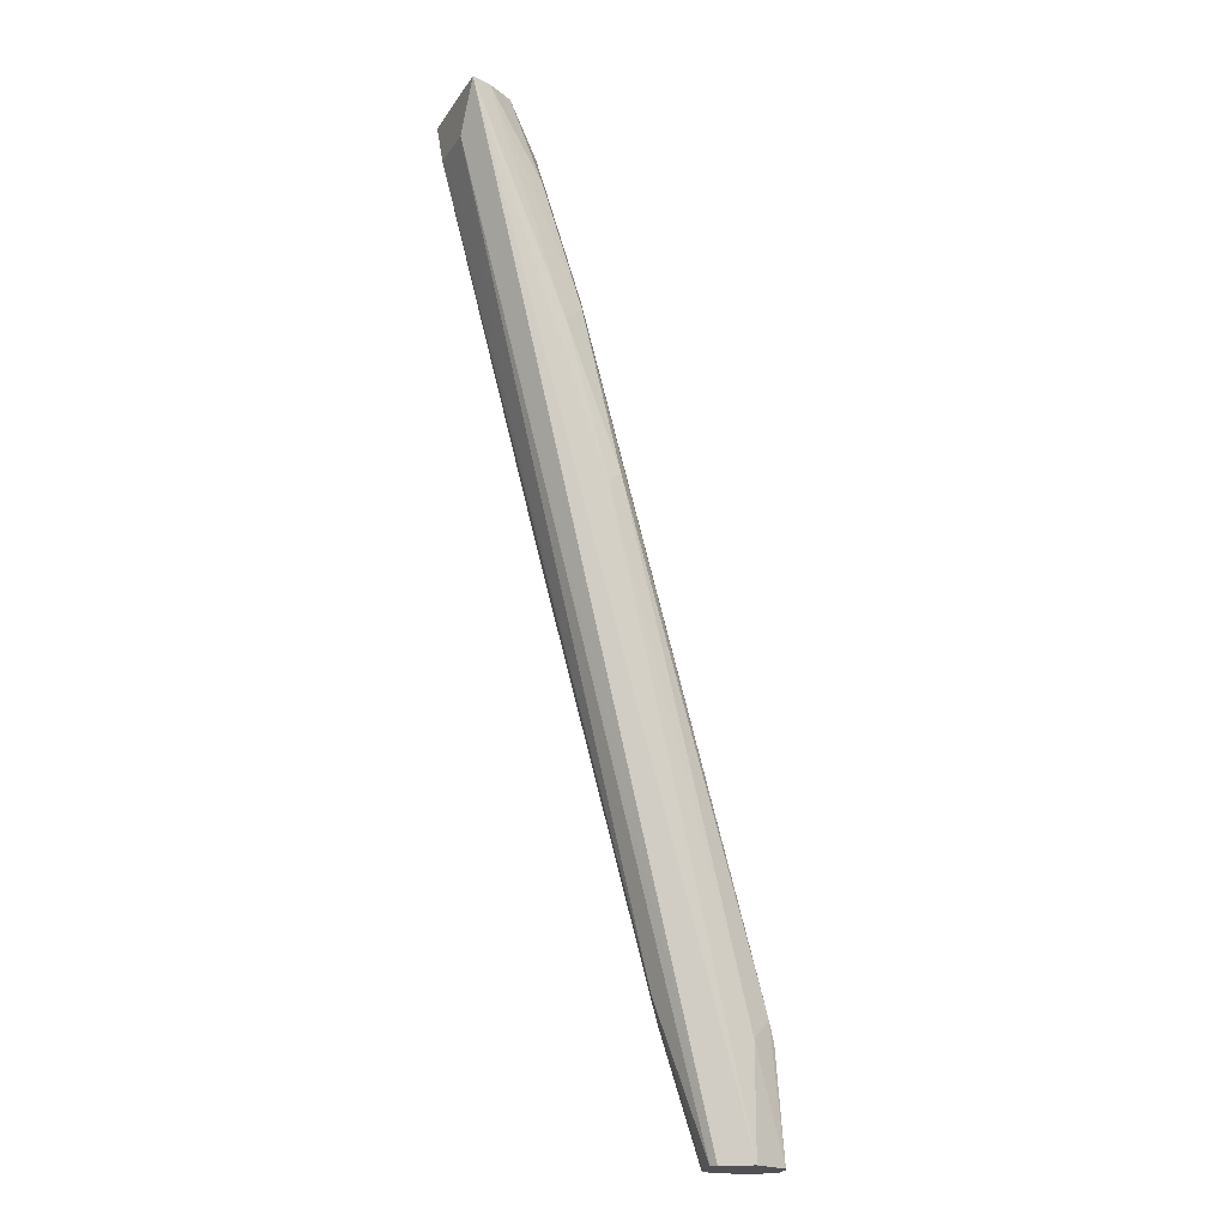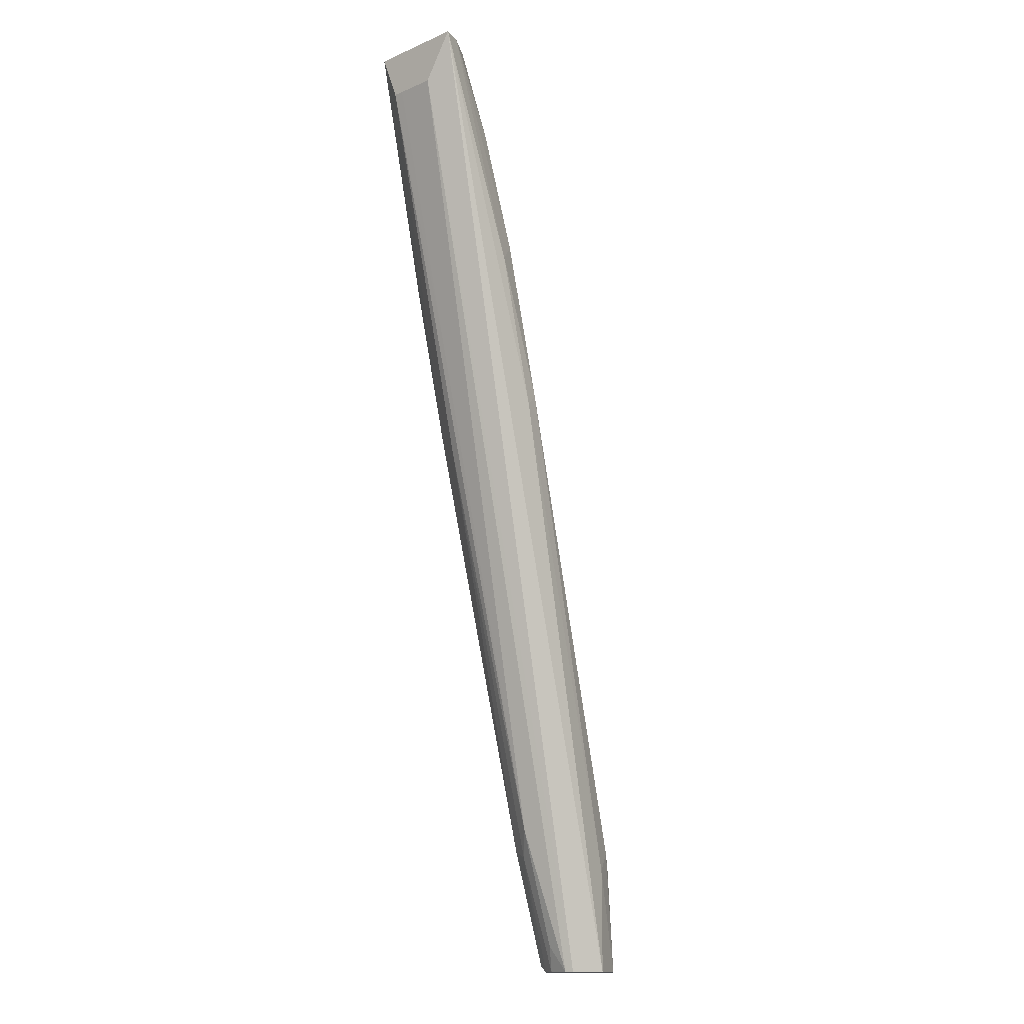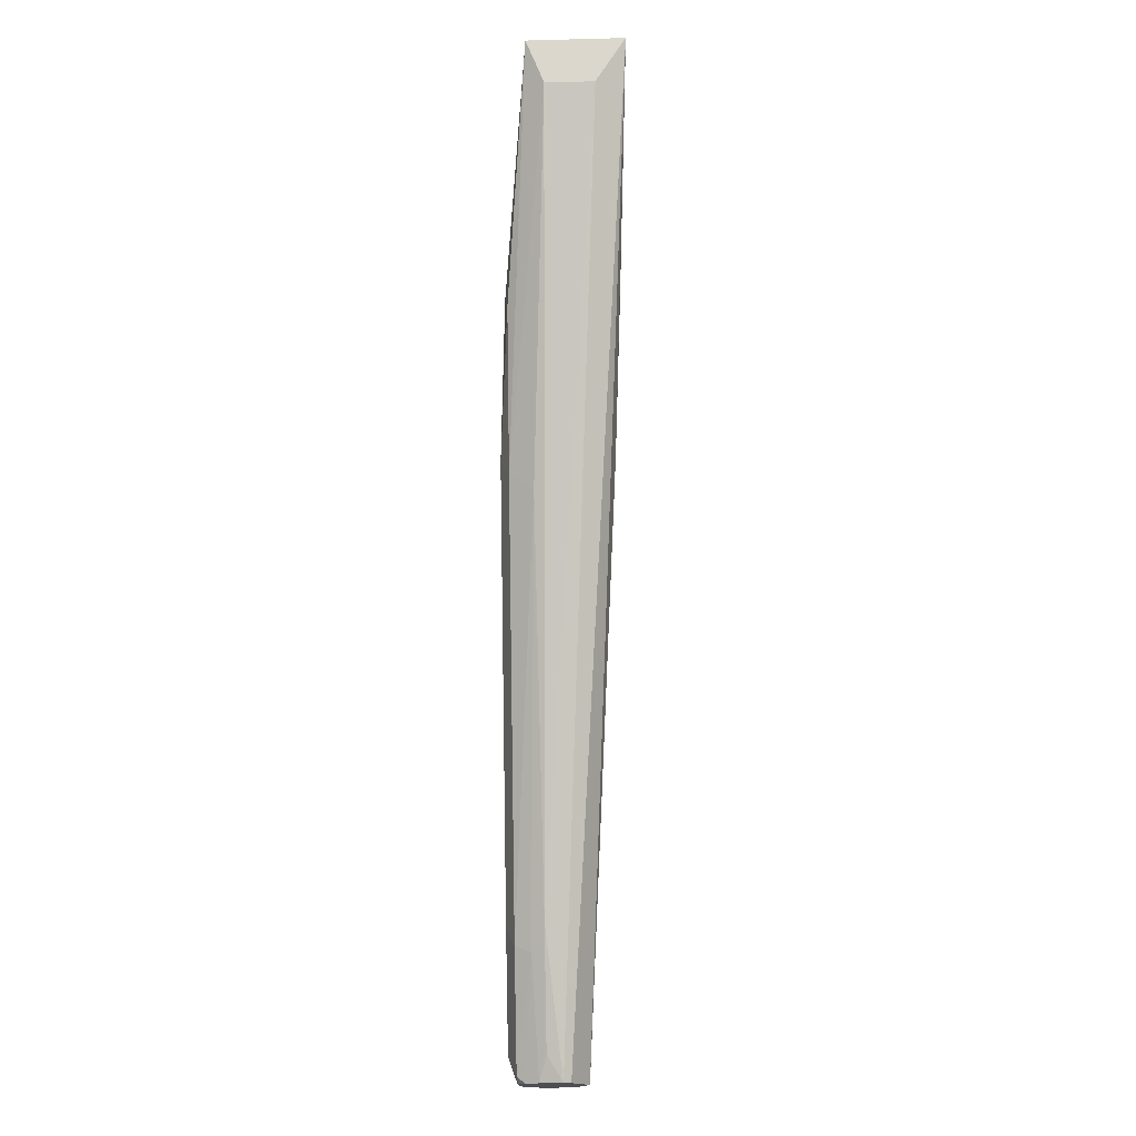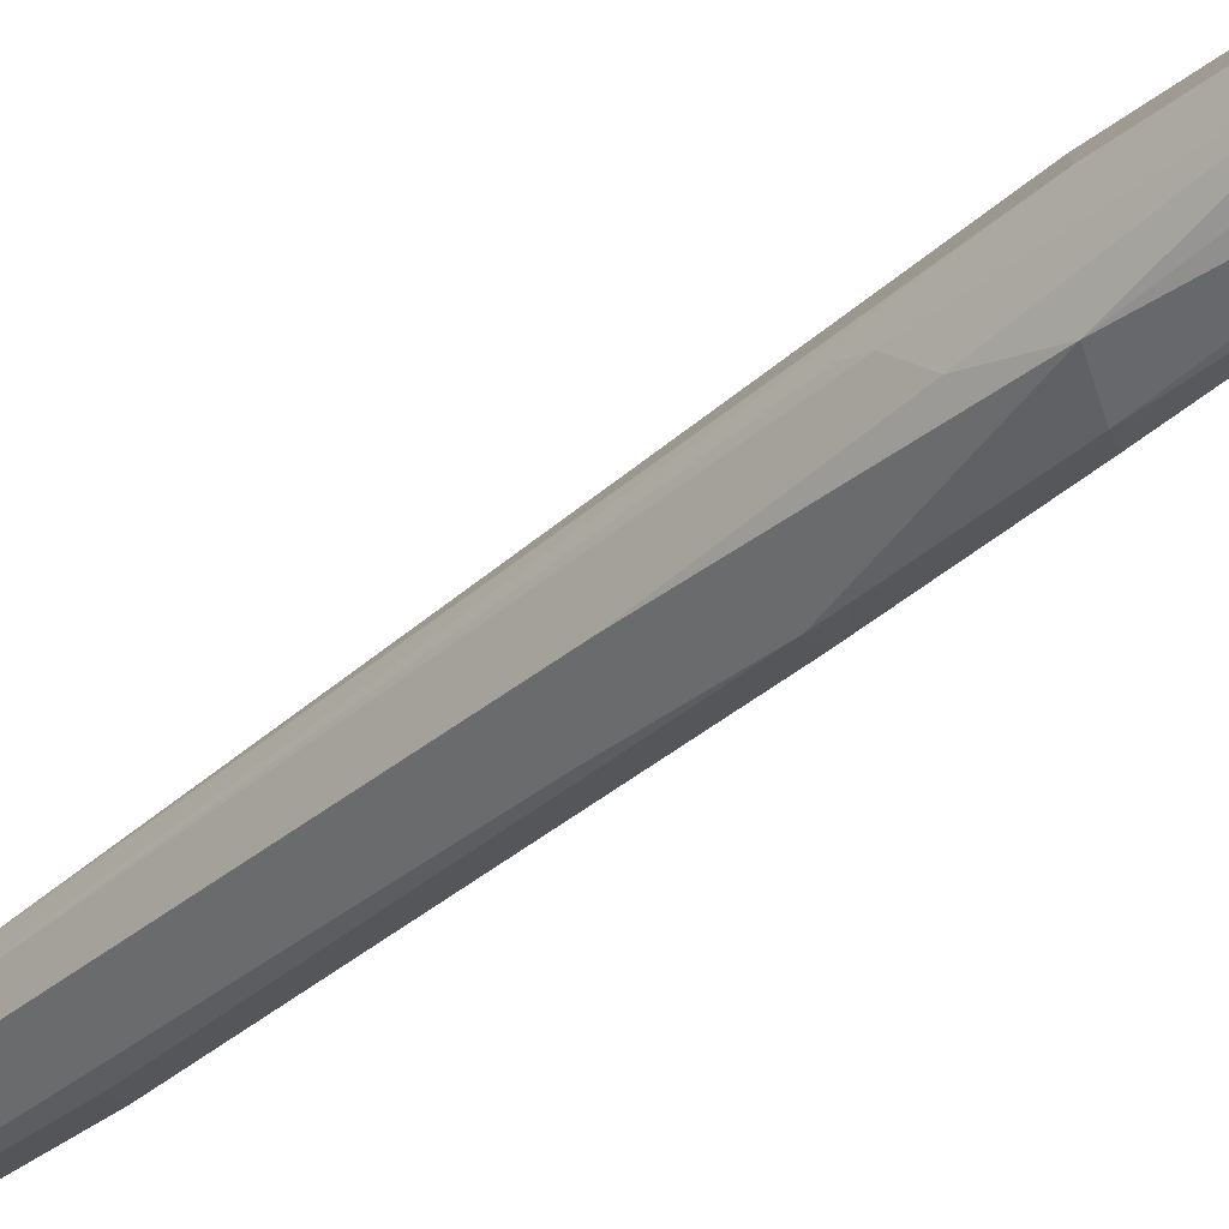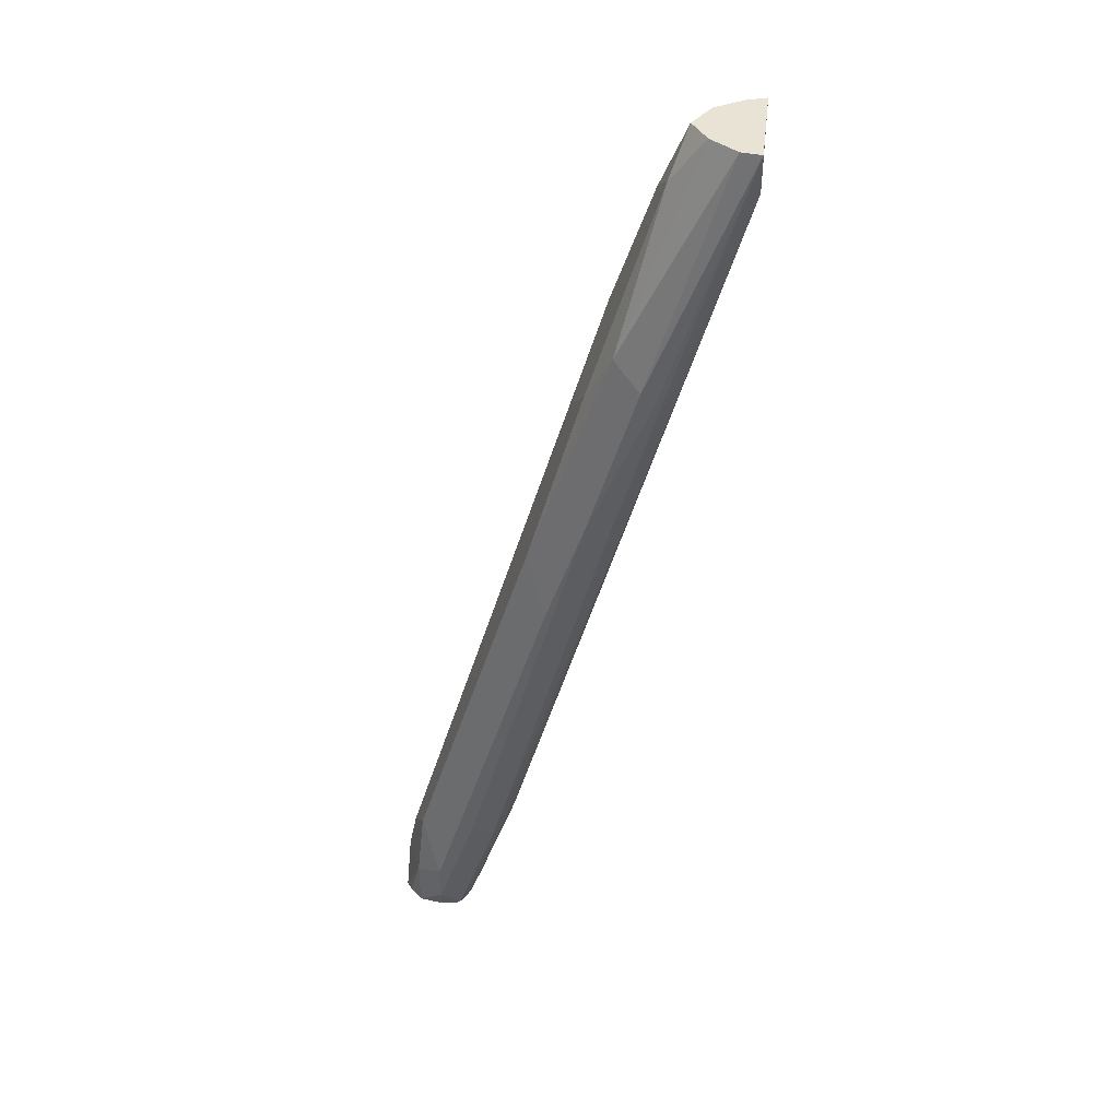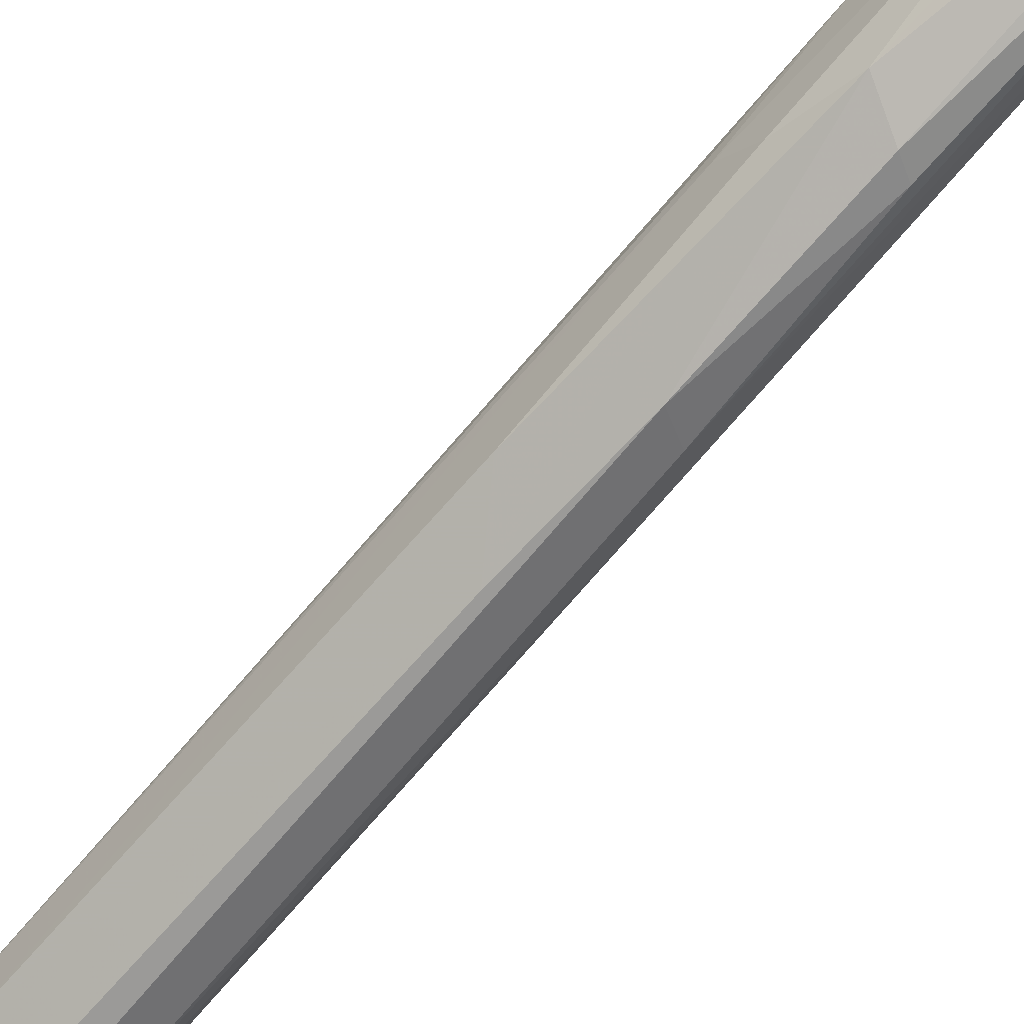
<metadata>
{"format":"obj","ext":"obj","renderer":"f3d","projection":"perspective","resolution":1024,"background":"white","views":[{"elev":-20.2,"azim":-24.1,"up":"+Y"},{"elev":-14.7,"azim":-47.6,"up":"+Y"},{"elev":-17.7,"azim":-87.2,"up":"+Y"},{"elev":-36.3,"azim":154.3,"up":"+Z"},{"elev":41.1,"azim":-173.3,"up":"+Y"},{"elev":-69.3,"azim":155.8,"up":"+Z"}]}
</metadata>
<code>
v 0.3623 0.02406 0.2496
v 0.3599 0.02406 0.2594
v 0.3599 0.02406 0.2459
v 0.3539 0.04801 0.24
v 0.3599 0.05401 0.252
v 0.3579 0.02406 0.2634
v 0.3539 0.07201 0.2639
v 0.3539 0.02406 0.24
v 0.3419 0.05401 0.234
v 0.3509 0.08101 0.243
v 0.3569 0.06901 0.2549
v 0.3419 0.02406 0.2699
v 0.3509 0.08101 0.2654
v 0.3419 0.07201 0.2699
v 0.2654 0.3779 0.2722
v 0.3419 0.02406 0.2384
v 0.3419 0.03601 0.234
v 0.2879 0.234 0.234
v 0.2969 0.2609 0.243
v 0.273 0.3449 0.249
v 0.279 0.3329 0.261
v 0.282 0.3239 0.2639
v 0.3287 0.02406 0.2625
v 0.273 0.2909 0.2849
v 0.2071 0.4618 0.2923
v 0.261 0.3689 0.2834
v 0.279 0.2969 0.2834
v 0.2475 0.4319 0.2722
v 0.261 0.3869 0.2744
v 0.3356 0.02406 0.2392
v 0.3329 0.02701 0.2385
v 0.3239 0.09001 0.234
v 0.2699 0.2879 0.234
v 0.279 0.3149 0.243
v 0.261 0.3689 0.243
v 0.243 0.4409 0.261
v 0.3271 0.02406 0.2591
v 0.2071 0.4406 0.2788
v 0.252 0.3599 0.2879
v 0.2158 0.4618 0.2894
v 0.2071 0.4618 0.2481
v 0.243 0.4229 0.2834
v 0.2355 0.4618 0.2692
v 0.243 0.4409 0.2744
v 0.3319 0.02406 0.2424
v 0.3119 0.07801 0.246
v 0.3149 0.08101 0.2385
v 0.261 0.2789 0.2385
v 0.243 0.3509 0.2385
v 0.249 0.3569 0.237
v 0.216 0.4618 0.2493
v 0.228 0.4618 0.258
v 0.3059 0.09001 0.252
v 0.3239 0.03601 0.252
v 0.3291 0.02406 0.2485
v 0.2071 0.4406 0.2612
v 0.24 0.3239 0.258
v 0.228 0.4618 0.2819
v 0.2071 0.4408 0.2565
v 0.2565 0.2699 0.2497
f 26 42 40
f 26 40 39
f 28 36 43
f 28 43 44
f 31 46 47
f 31 45 46
f 31 47 32
f 32 47 48
f 26 44 42
f 32 48 33
f 30 45 31
f 26 29 44
f 25 58 43
f 25 56 38
f 25 59 56
f 25 41 59
f 25 51 41
f 25 52 51
f 25 43 52
f 25 40 58
f 25 39 40
f 24 39 25
f 24 27 39
f 23 38 37
f 33 48 49
f 26 39 27
f 33 49 50
f 42 44 58
f 33 35 34
f 56 59 57
f 53 59 60
f 53 57 59
f 48 60 59
f 47 60 48
f 46 60 47
f 46 53 60
f 46 54 53
f 46 55 54
f 45 55 46
f 43 58 44
f 23 25 38
f 33 50 35
f 41 48 59
f 41 50 49
f 41 51 50
f 40 42 58
f 38 57 53
f 38 56 57
f 37 38 53
f 37 54 55
f 37 53 54
f 36 52 43
f 35 50 51
f 35 52 36
f 35 51 52
f 41 49 48
f 20 36 21
f 21 36 28
f 20 34 35
f 7 11 15
f 6 14 12
f 6 13 14
f 6 7 13
f 5 10 11
f 5 11 7
f 4 10 5
f 4 9 10
f 4 17 9
f 4 8 17
f 3 8 4
f 2 7 6
f 7 15 13
f 2 5 7
f 20 35 36
f 1 3 4
f 1 8 3
f 1 16 8
f 1 30 16
f 1 45 30
f 1 55 45
f 1 37 55
f 1 23 37
f 1 12 23
f 1 6 12
f 1 2 6
f 1 5 2
f 8 16 17
f 1 4 5
f 9 32 33
f 9 17 32
f 19 34 20
f 18 34 19
f 18 33 34
f 17 31 32
f 16 30 31
f 15 29 26
f 15 44 29
f 15 28 44
f 15 21 28
f 15 22 21
f 14 27 24
f 13 27 14
f 16 31 17
f 13 15 26
f 9 33 18
f 13 26 27
f 9 18 10
f 10 18 19
f 10 20 21
f 10 19 20
f 11 21 22
f 11 22 15
f 12 14 24
f 12 24 25
f 12 25 23
f 10 21 11

</code>
